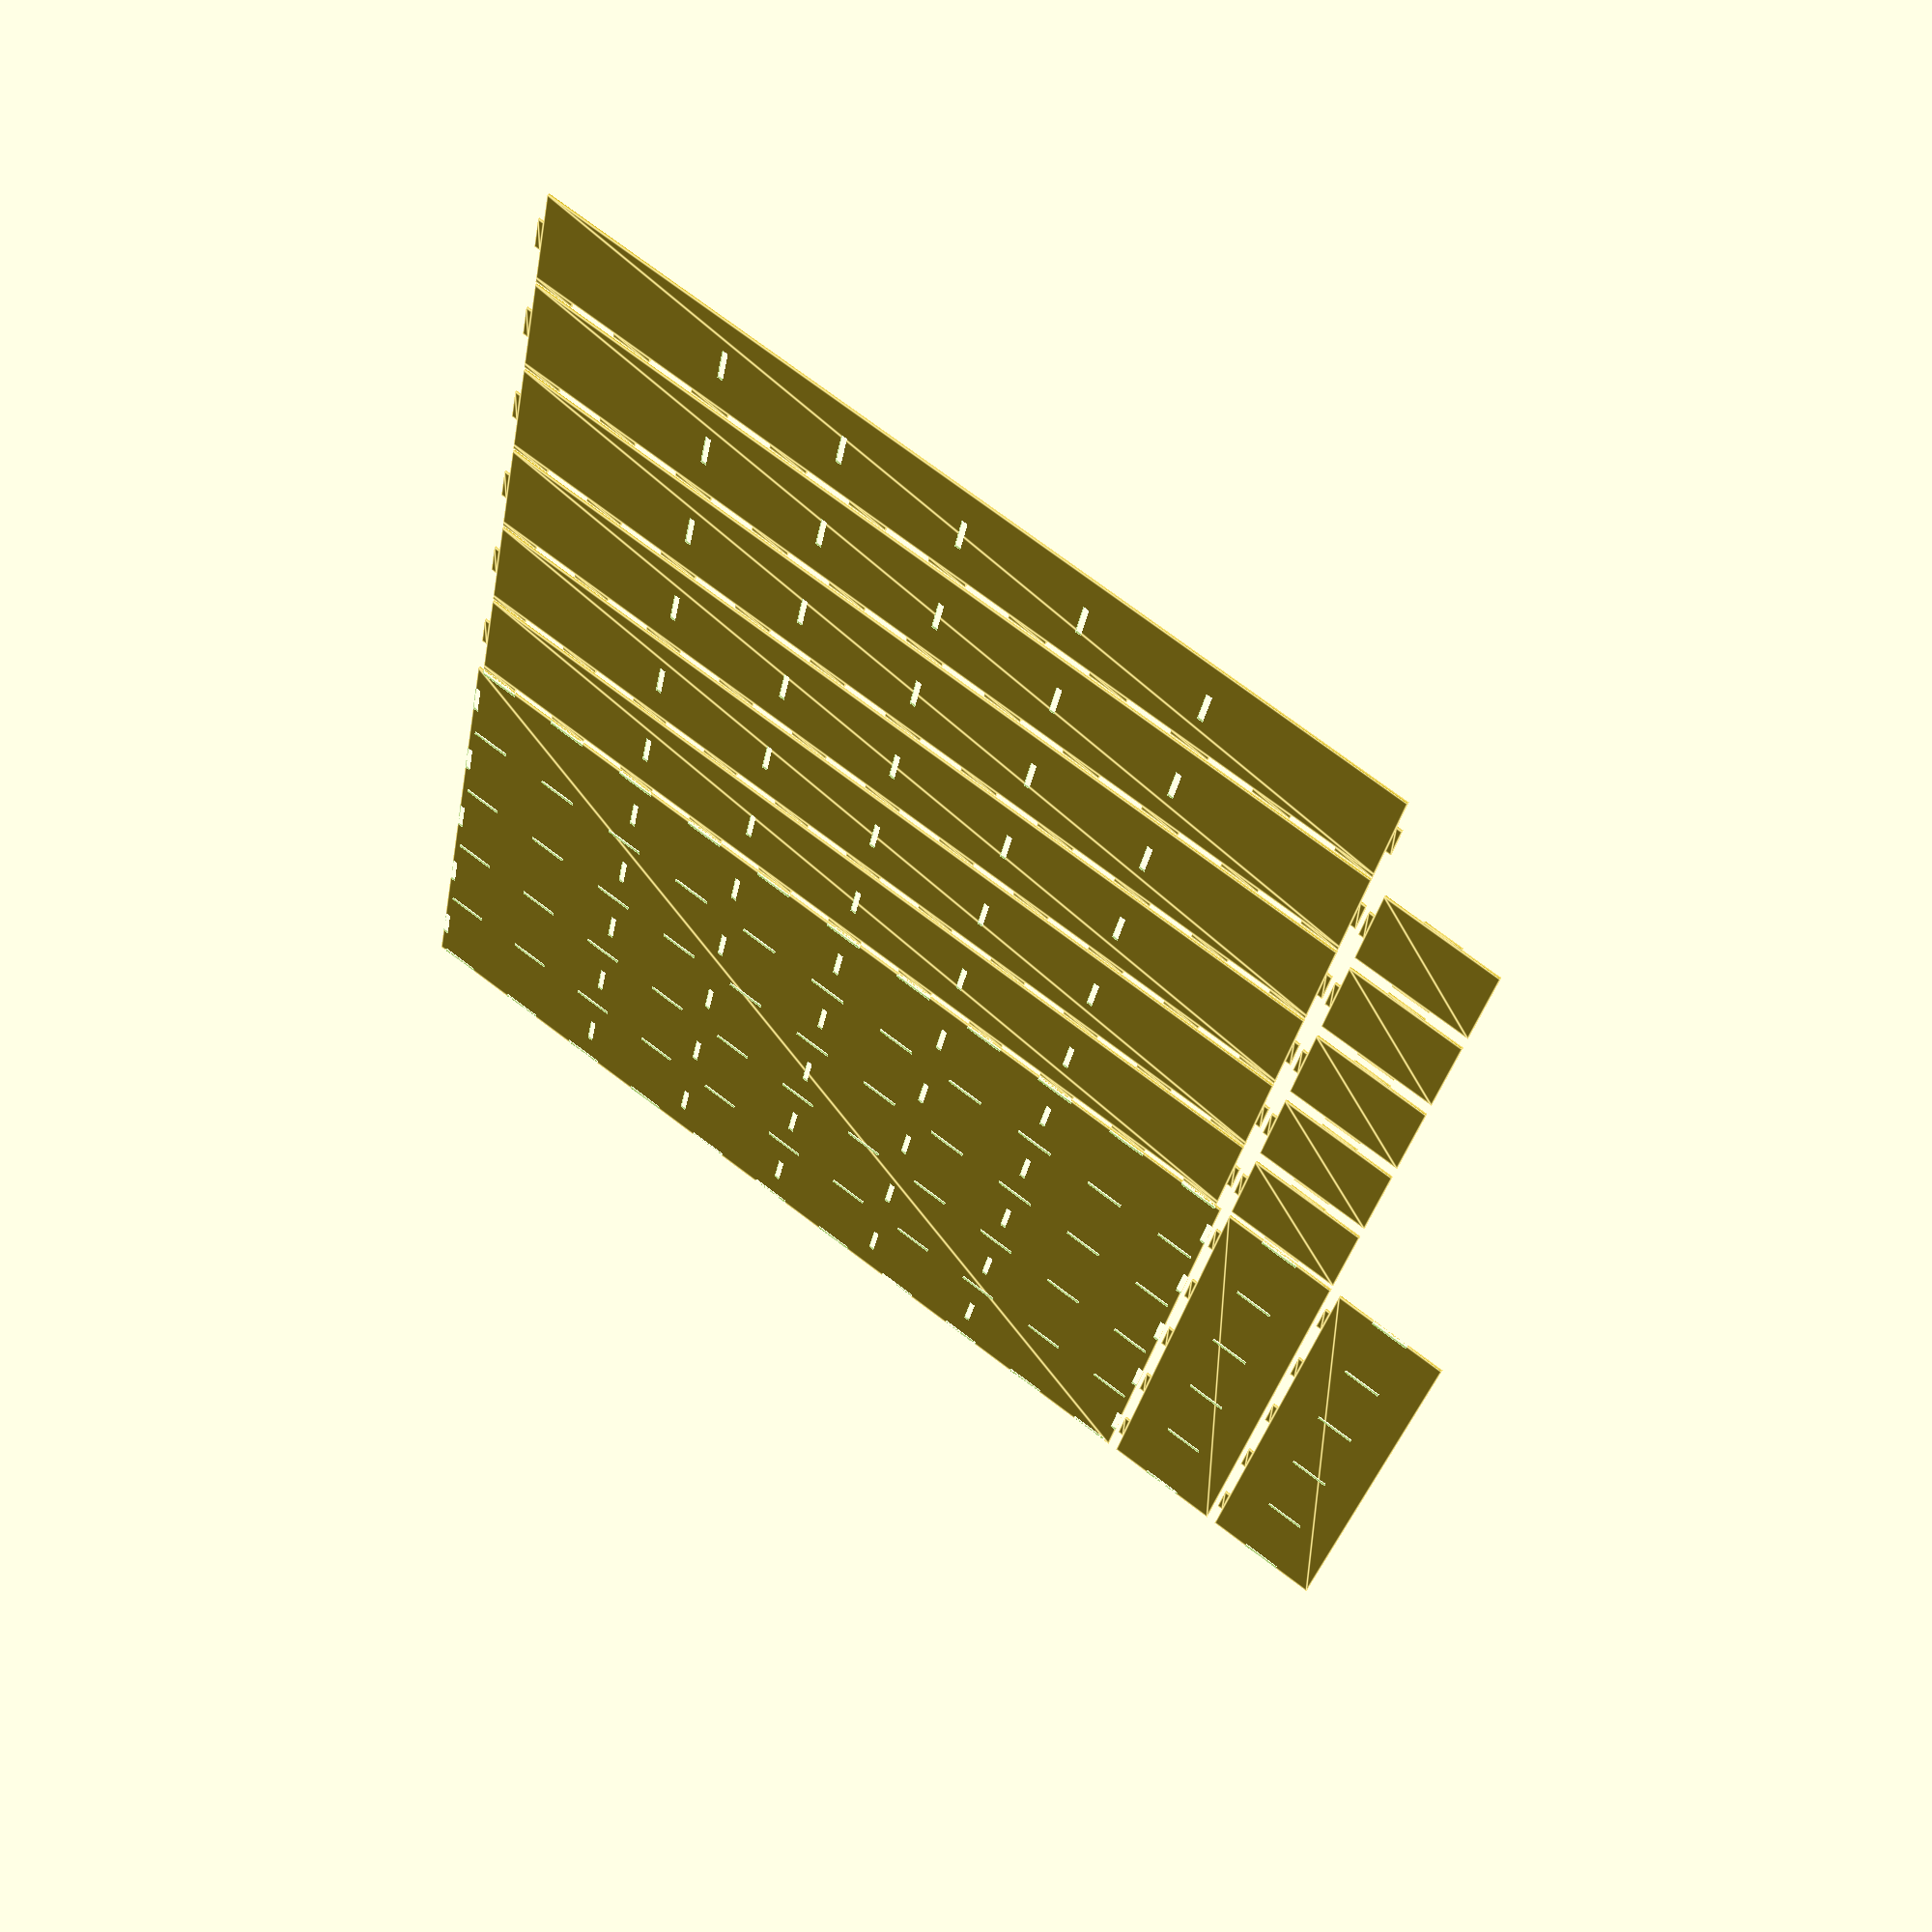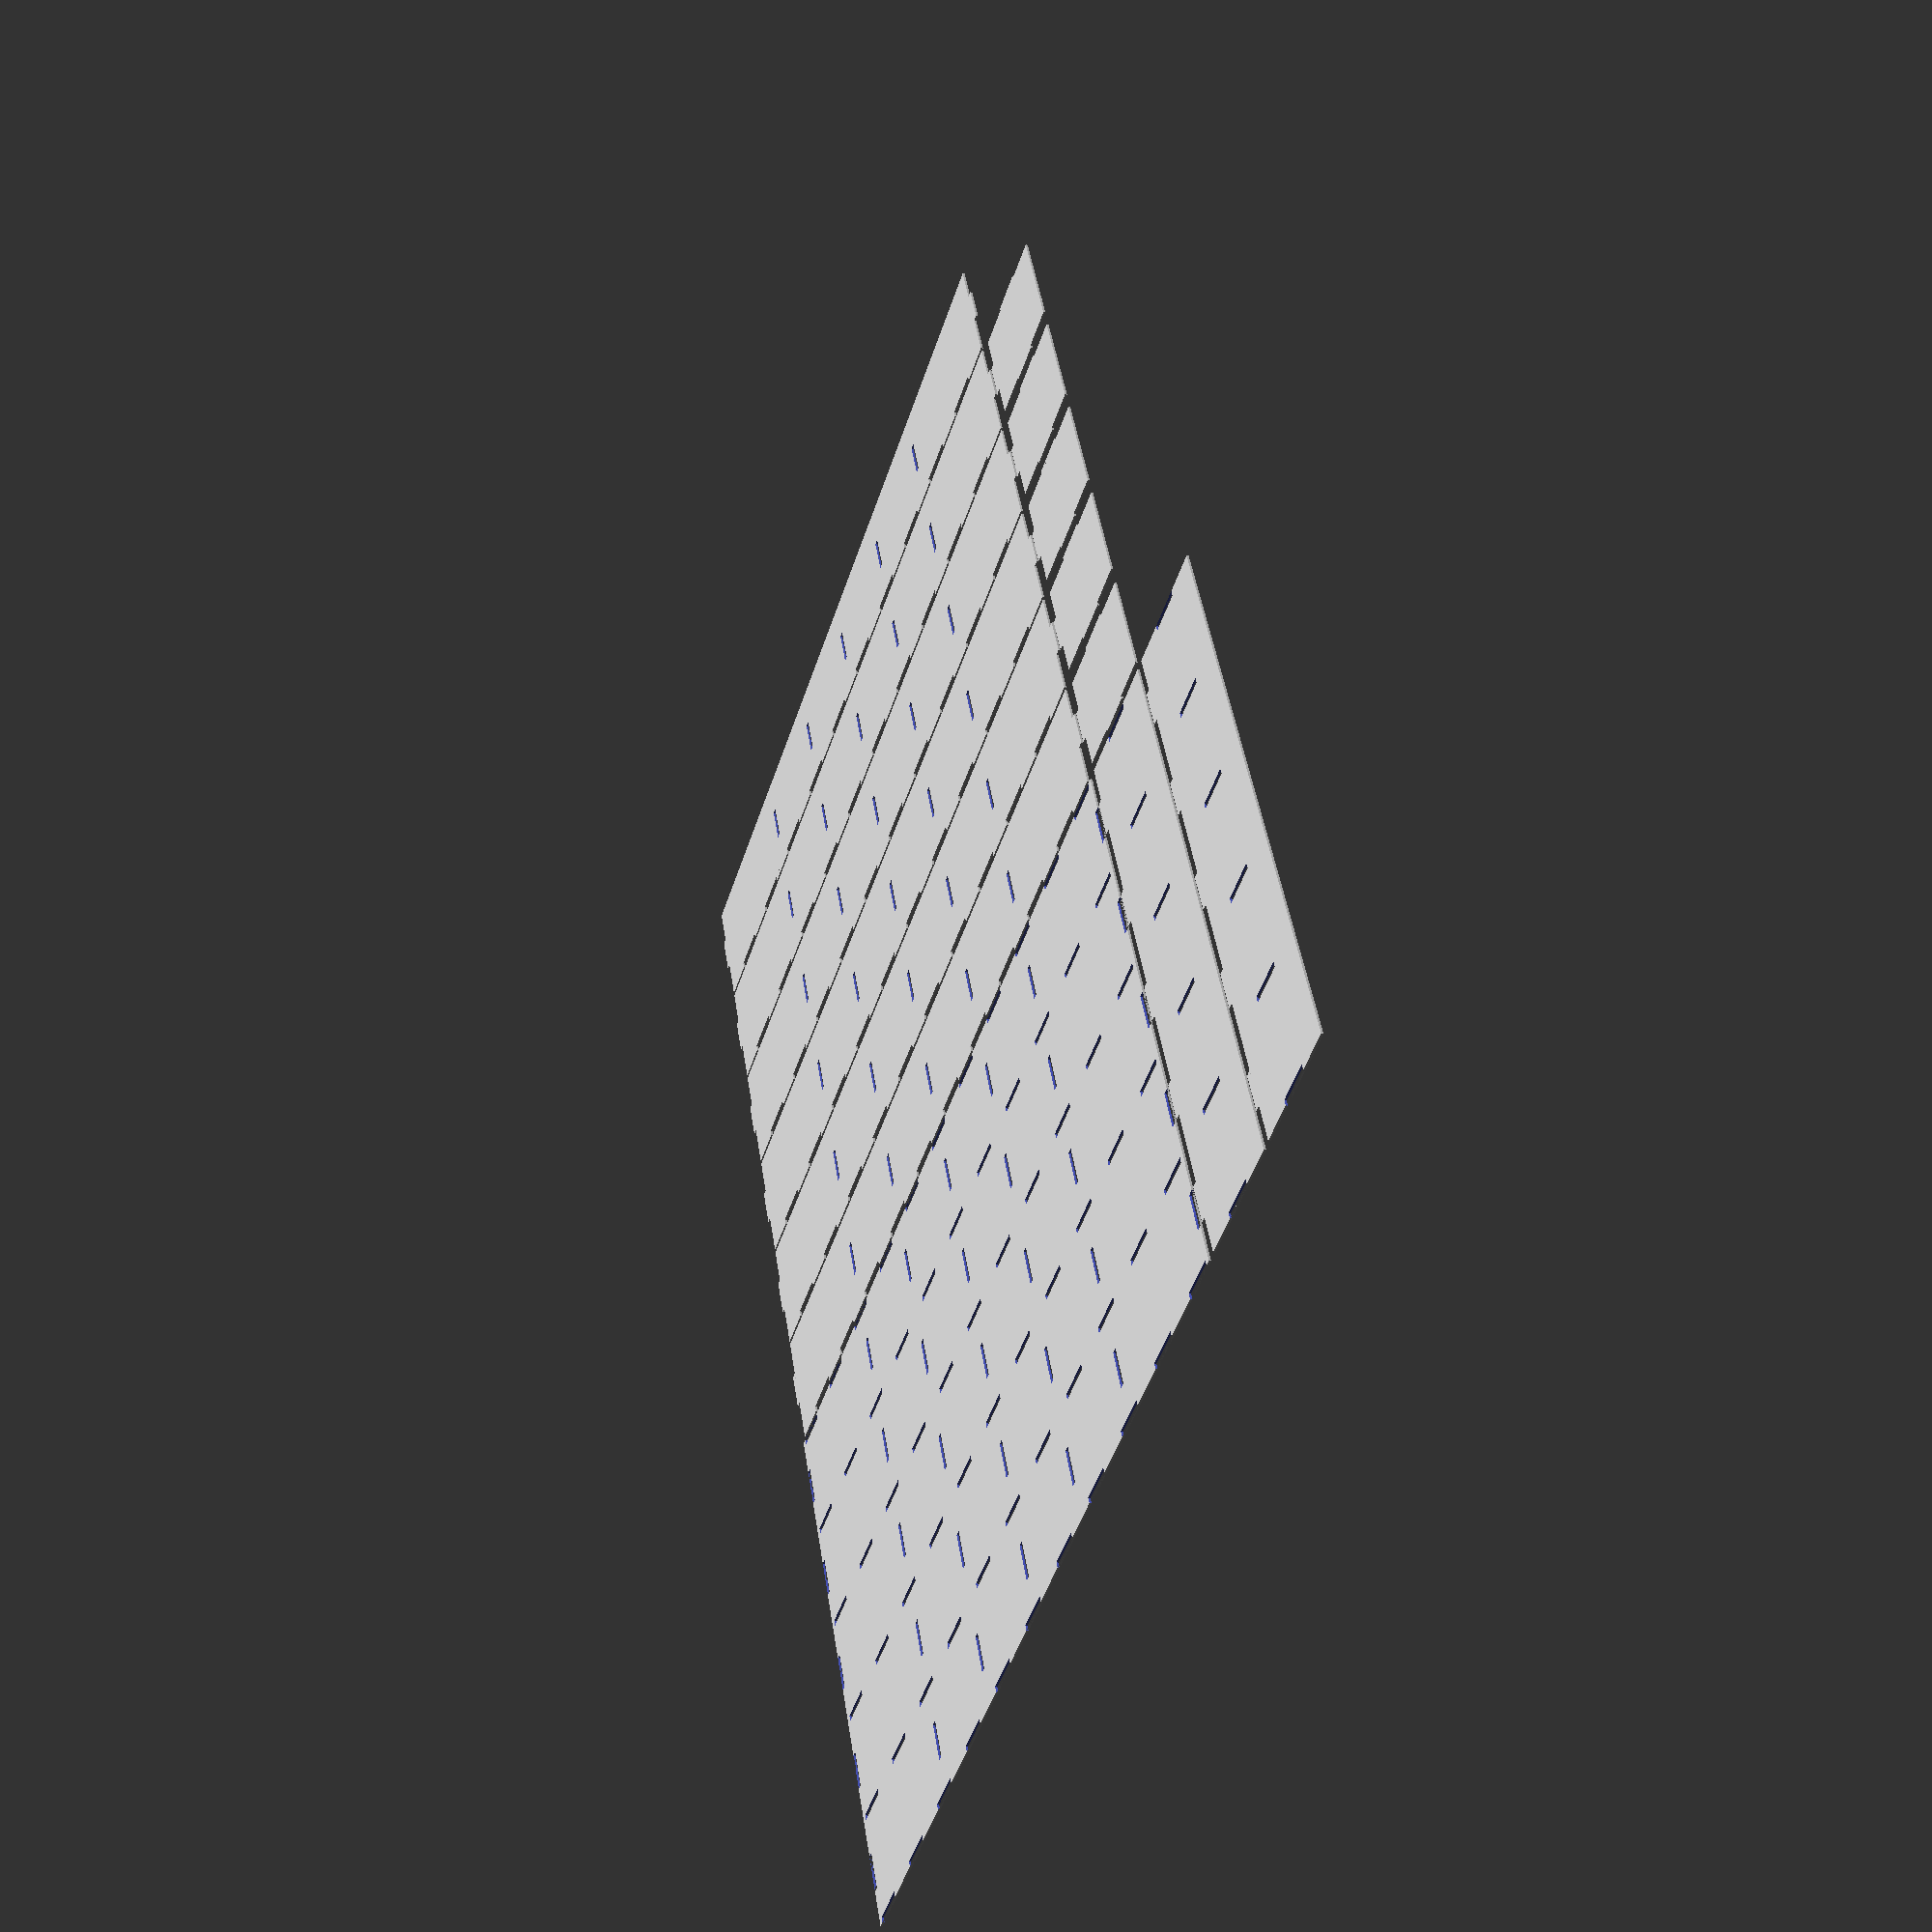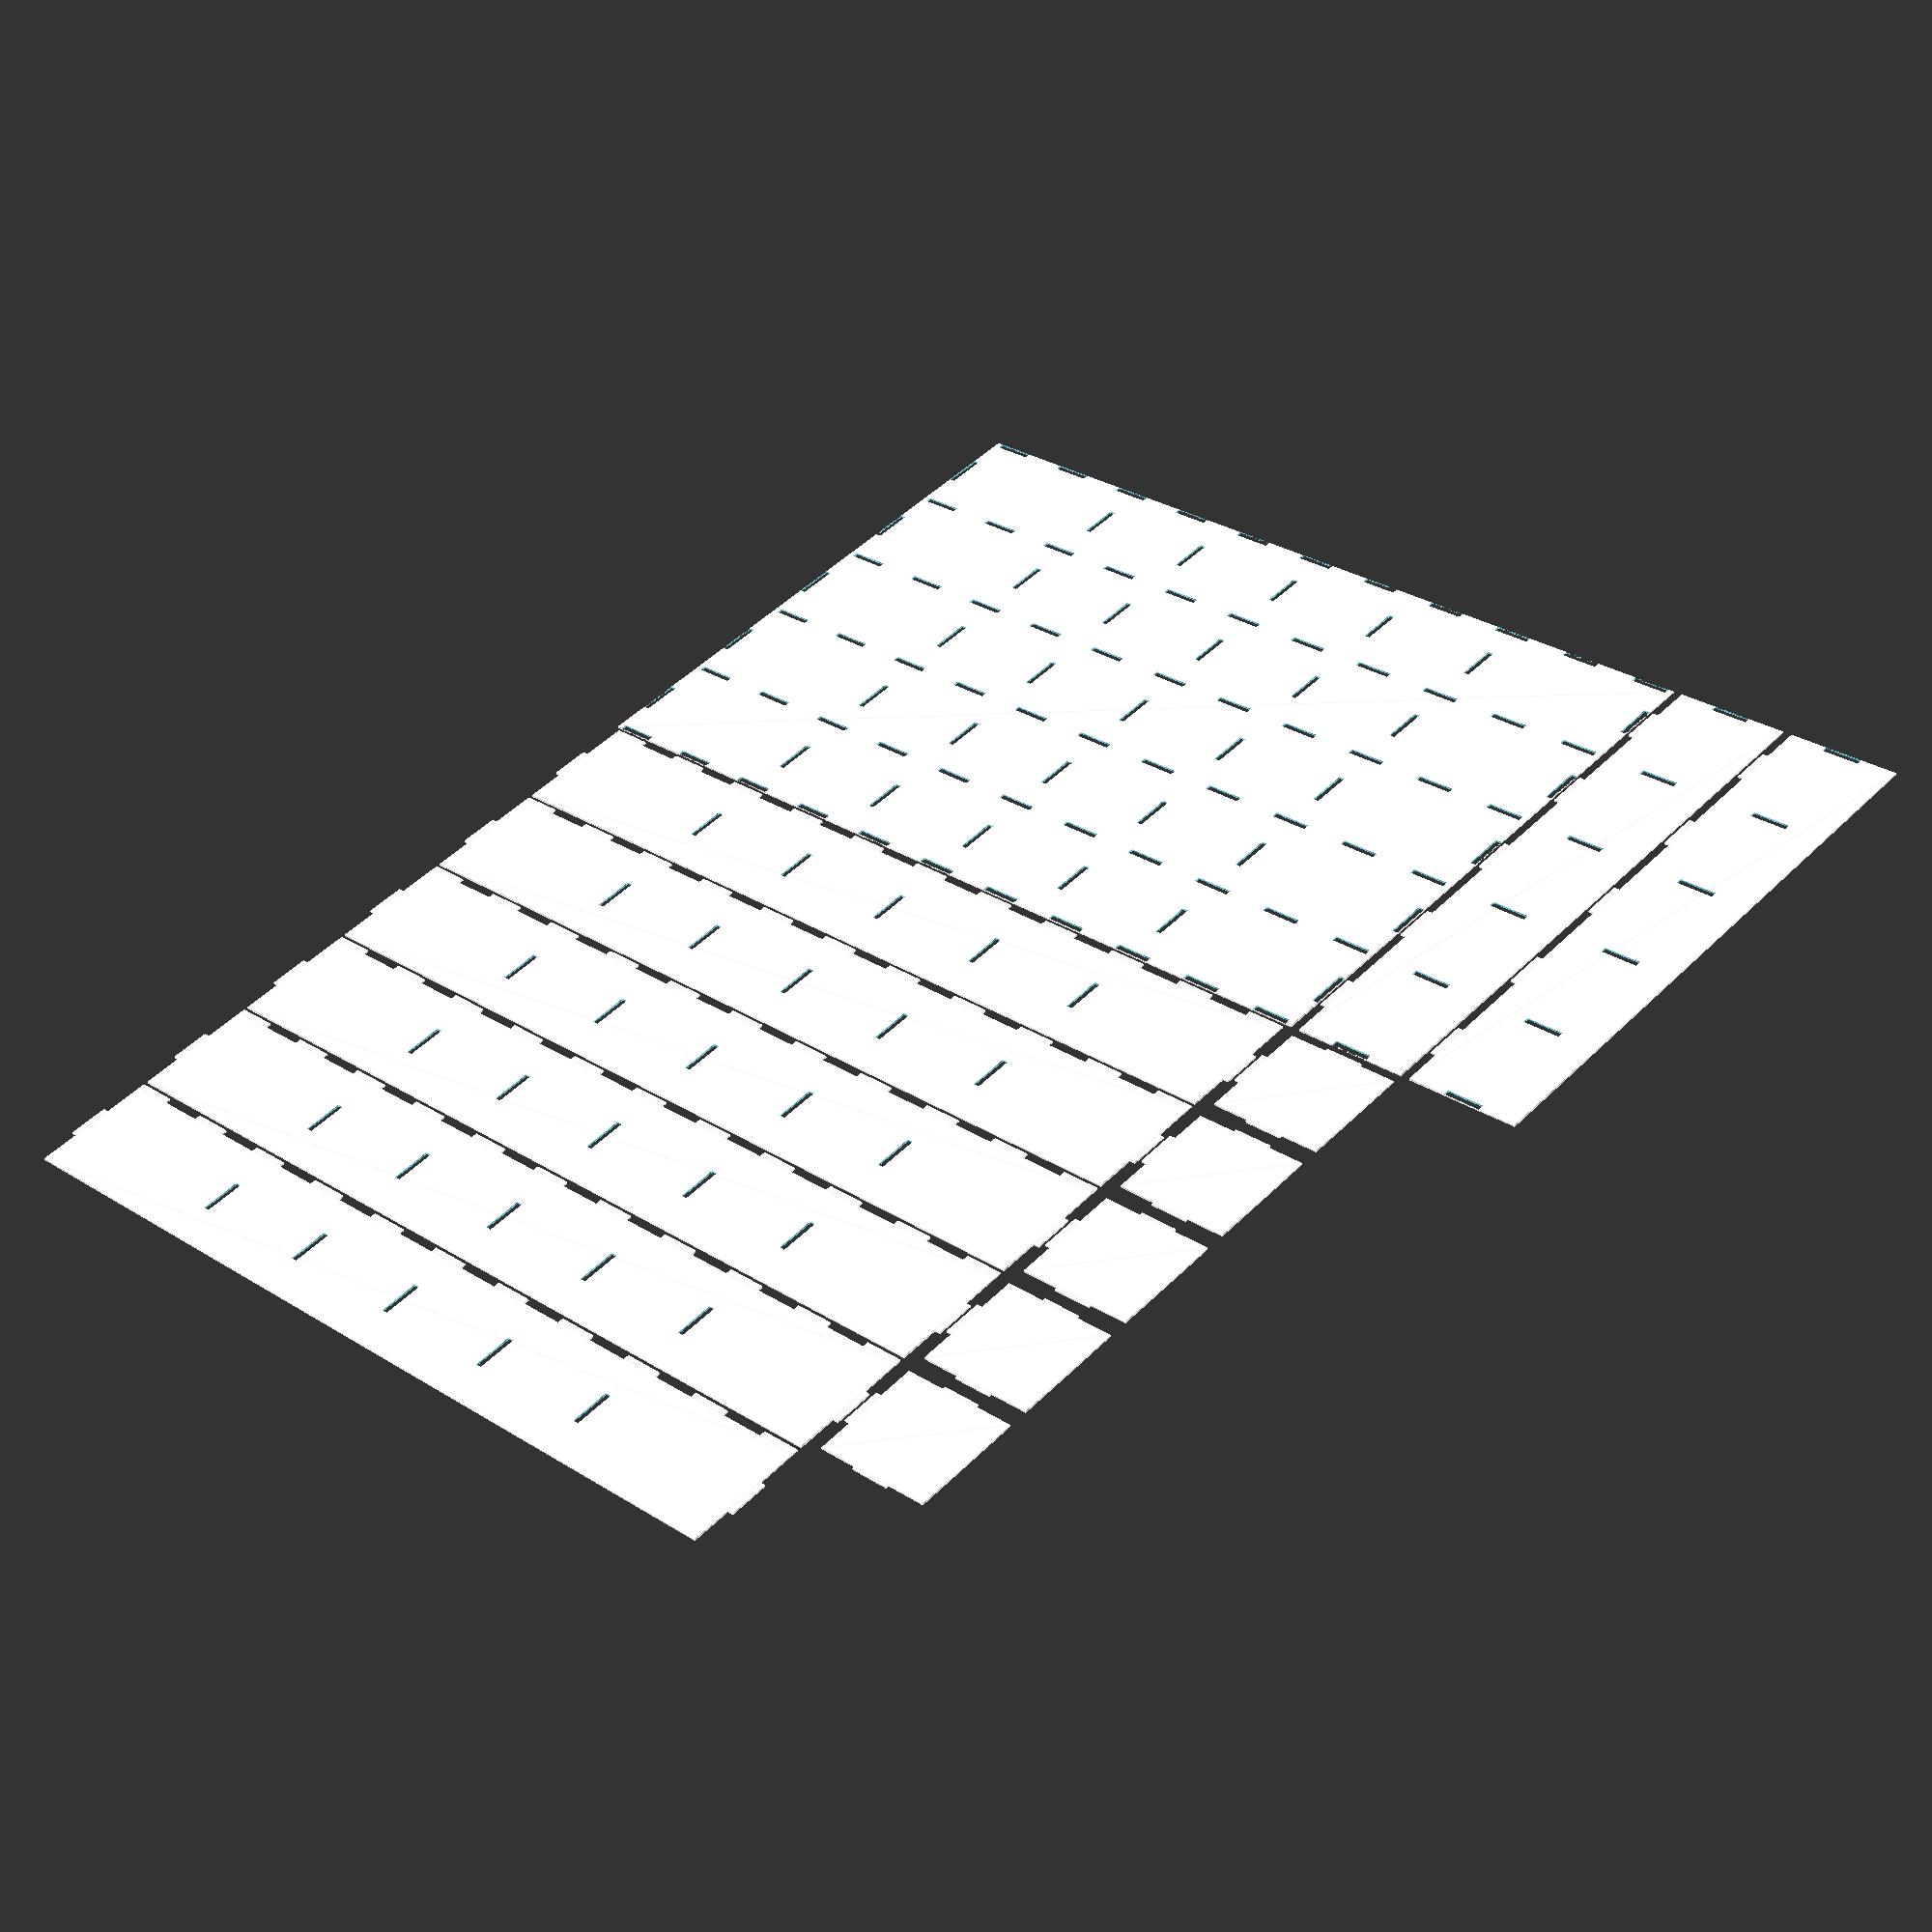
<openscad>
schubladenTiefe = 455;
schubladenBreite= 295;
schubladenHoehe=60;
wandDicke=3;
steckeckenLaenge=20;
zwischenwandTiefe=schubladenTiefe-2*wandDicke;
trennwandBreite=(schubladenBreite-wandDicke*6)/5;

difference(){
//Basisplatte
  square([schubladenBreite, schubladenTiefe]);
  //Löcher für Steckecken Zwischenwände
  translate([0, wandDicke])for(x=[0:(schubladenBreite-wandDicke)/5:schubladenBreite-wandDicke]){
    for(y=[0: (zwischenwandTiefe-steckeckenLaenge)/10: zwischenwandTiefe]){
      translate([x, y])square([wandDicke, steckeckenLaenge]);
    }
  }
  
  //Löcher für Steckecken obere und unter Wand
  for(y=[0,schubladenTiefe-wandDicke]){
    translate([0, wandDicke+y]){
      for(x=[(schubladenBreite/5)/2-steckeckenLaenge/2:schubladenBreite/5:schubladenBreite]){
        translate([x, -wandDicke])square([steckeckenLaenge, wandDicke]);
      }
    }
  }
  //Löcher Steckecken für Trennwände
  for(x=[(schubladenBreite/5)/2-steckeckenLaenge/2:schubladenBreite/5:schubladenBreite]){
    for(y=[100: (schubladenTiefe-200)/4 : schubladenTiefe-100]){
      translate([x, y])square([steckeckenLaenge, wandDicke]);
    }
  }
}

//Zwischenwände
translate([0, wandDicke])for(x=[0:5]){
  translate([schubladenBreite + 5*(x+1) + schubladenHoehe*x, 0]){
    difference(){
      union(){
        square([schubladenHoehe, zwischenwandTiefe]);
        //Steckecken zu GrundPlatte
        for(y=[0: (zwischenwandTiefe-steckeckenLaenge)/10: zwischenwandTiefe]){
          translate([-wandDicke, y])square([wandDicke, steckeckenLaenge]);
        }
        //Steckecken obere und untere Wand
        translate([(schubladenHoehe-steckeckenLaenge)/2, (schubladenTiefe-2*wandDicke)])square([steckeckenLaenge, wandDicke]);
        translate([(schubladenHoehe-steckeckenLaenge)/2, -wandDicke])square([steckeckenLaenge, wandDicke]);
      }
      
      //Löcher Steckecken für Trennwände
      for(x=[(schubladenBreite/5)/2-steckeckenLaenge/2:schubladenBreite/5:schubladenBreite]){
        for(y=[100: (schubladenTiefe-200)/4 : schubladenTiefe-100]){
          translate([x, y-wandDicke])square([steckeckenLaenge, wandDicke]);
        }
      }
    }
  }
}

//Obere und untere Wand
for(y=[0:1]){
  translate([0, schubladenTiefe + 5 + y*(schubladenHoehe+5)]){
    difference(){
      union(){
        square([schubladenBreite, schubladenHoehe]);
        //Steckecken Boden
        for(i=[(schubladenBreite/5)/2-steckeckenLaenge/2:schubladenBreite/5:schubladenBreite]){
          translate([i, -wandDicke])square([steckeckenLaenge, wandDicke]);
        }
      }
      //Löcher Steckecken Seitenwände
      for(x=[0:(schubladenBreite-wandDicke)/5:schubladenBreite-wandDicke]){
        translate([x, (schubladenHoehe-steckeckenLaenge)/2])square([wandDicke, steckeckenLaenge]);
      }
    }
  }
}

//Kleine Trennwände
for(x=[0:4]){
  translate([schubladenBreite + 5 + x*((schubladenHoehe + 5)), schubladenTiefe+5]){
    square([trennwandBreite, schubladenHoehe]);
    //Steckecken Seiten
    for(x2=[0:1]){
      translate([-wandDicke/2 + x2*(trennwandBreite+wandDicke/2), (schubladenHoehe-steckeckenLaenge)/2])square([wandDicke/2, steckeckenLaenge]);
    }
    //Steckecken für Boden
    translate([(trennwandBreite-steckeckenLaenge)/2, -wandDicke])square([steckeckenLaenge, wandDicke]);
    
  }
  
  
}
</openscad>
<views>
elev=304.6 azim=258.9 roll=215.7 proj=p view=edges
elev=21.8 azim=295.5 roll=250.4 proj=p view=wireframe
elev=231.0 azim=312.8 roll=170.4 proj=p view=edges
</views>
